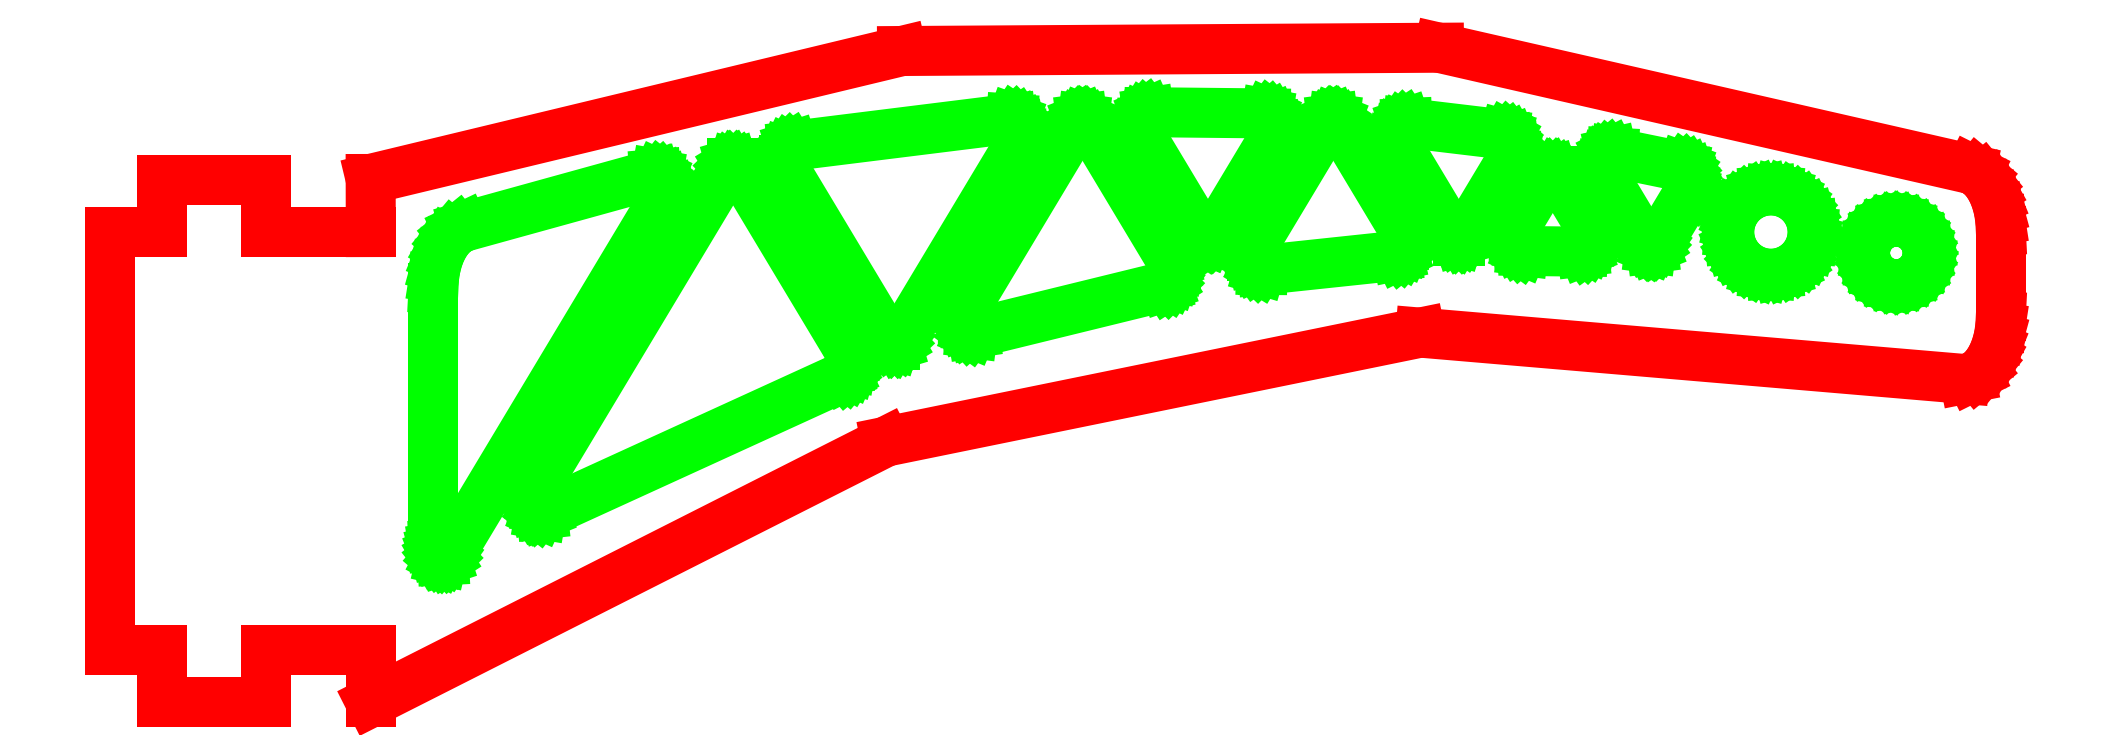
<metadata>
{"format":"dxf","ext":"dxf","renderer":"ezdxf+matplotlib","layout":"modelspace","background":"white","min_lineweight":24,"dpi":150}
</metadata>
<code>
0
SECTION
2
ENTITIES
0
INSERT
8
0
2
bras2
10
0
20
0
30
0
0
ENDSEC
0
EOF

</code>
